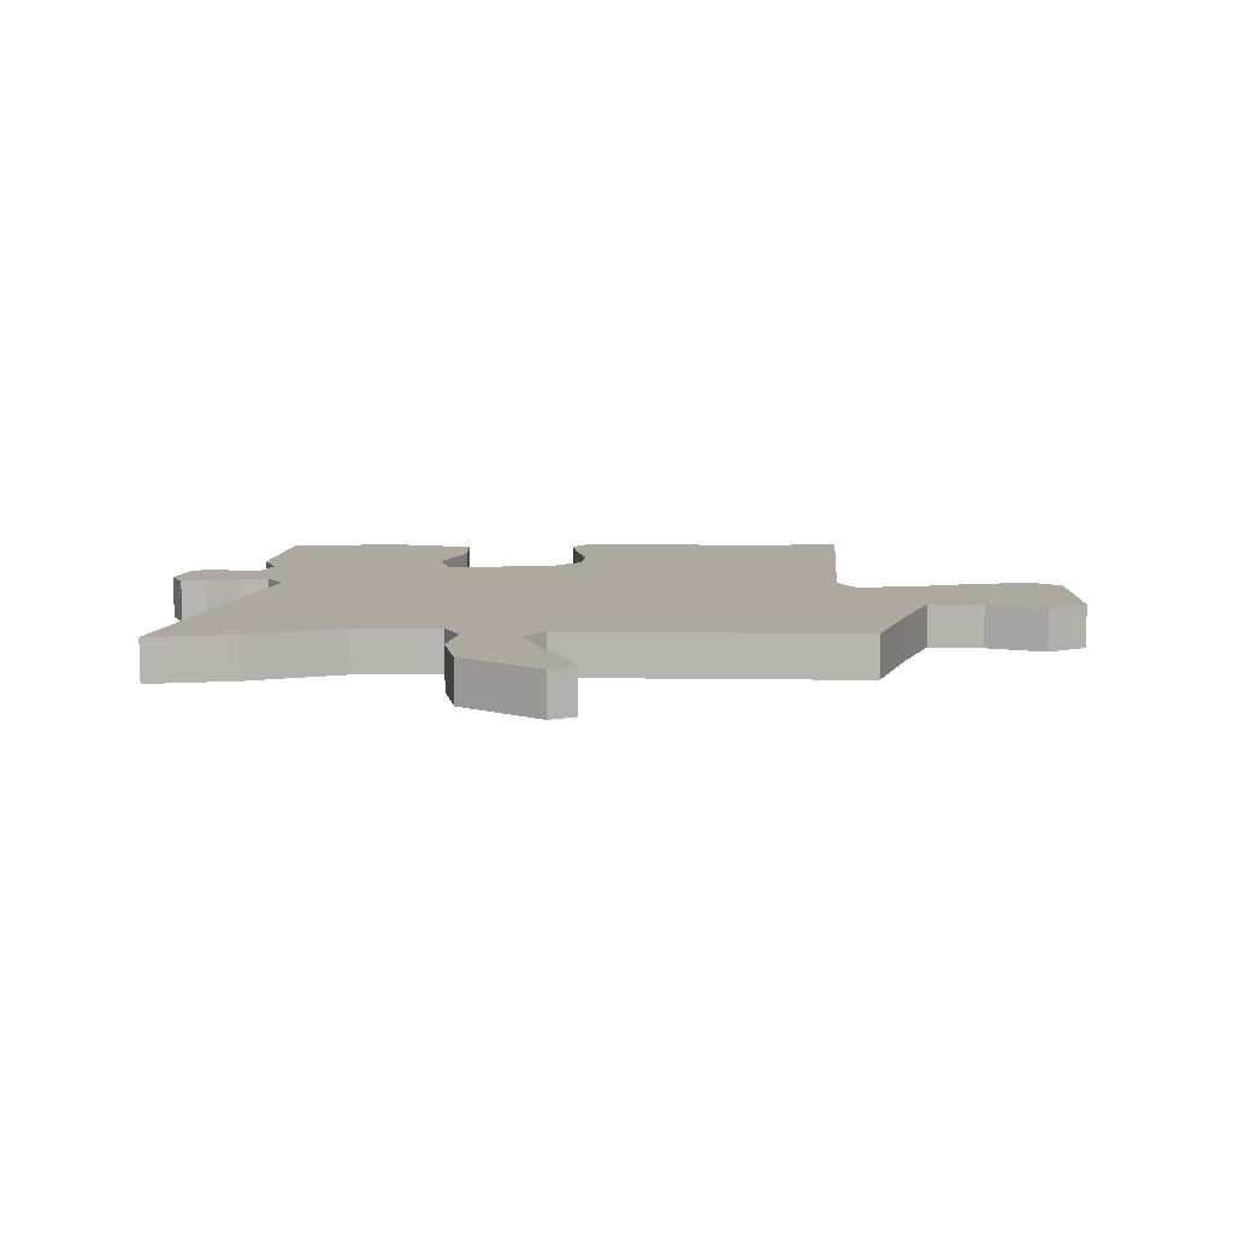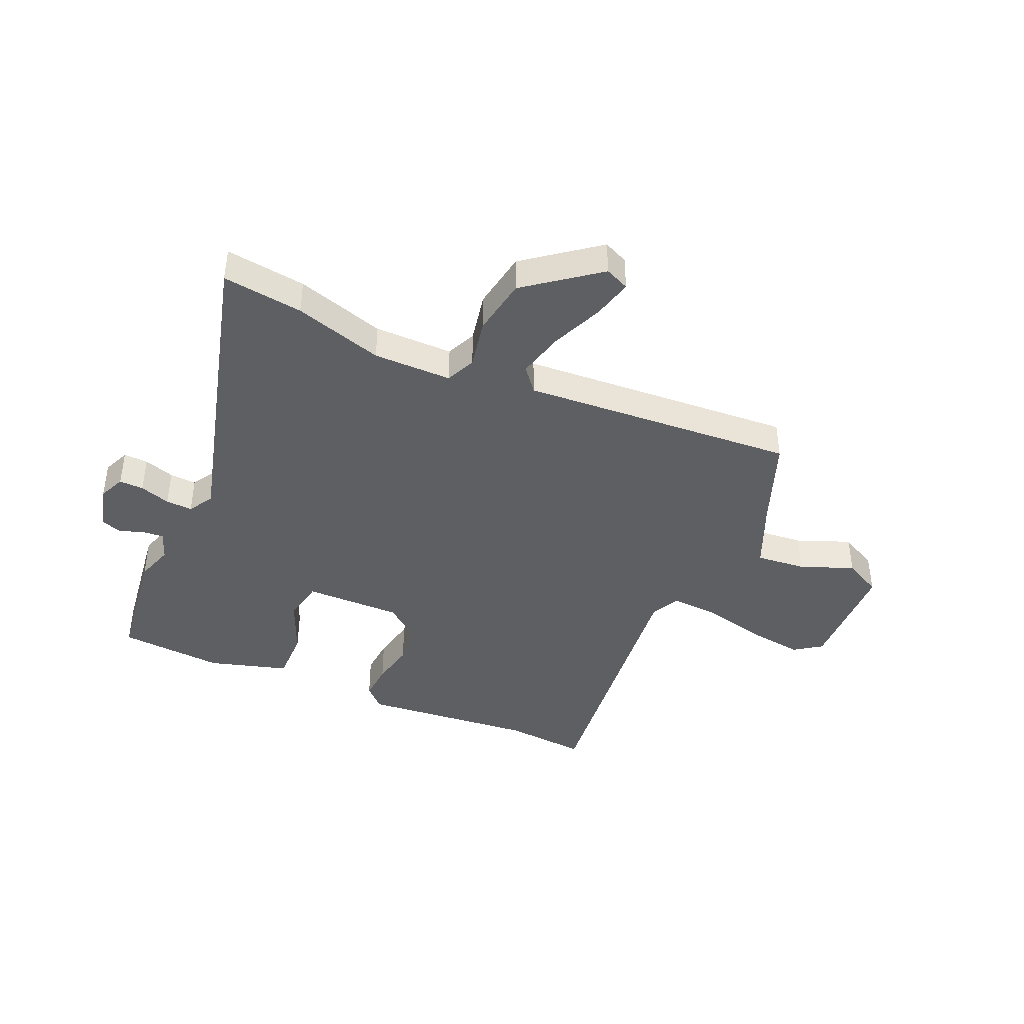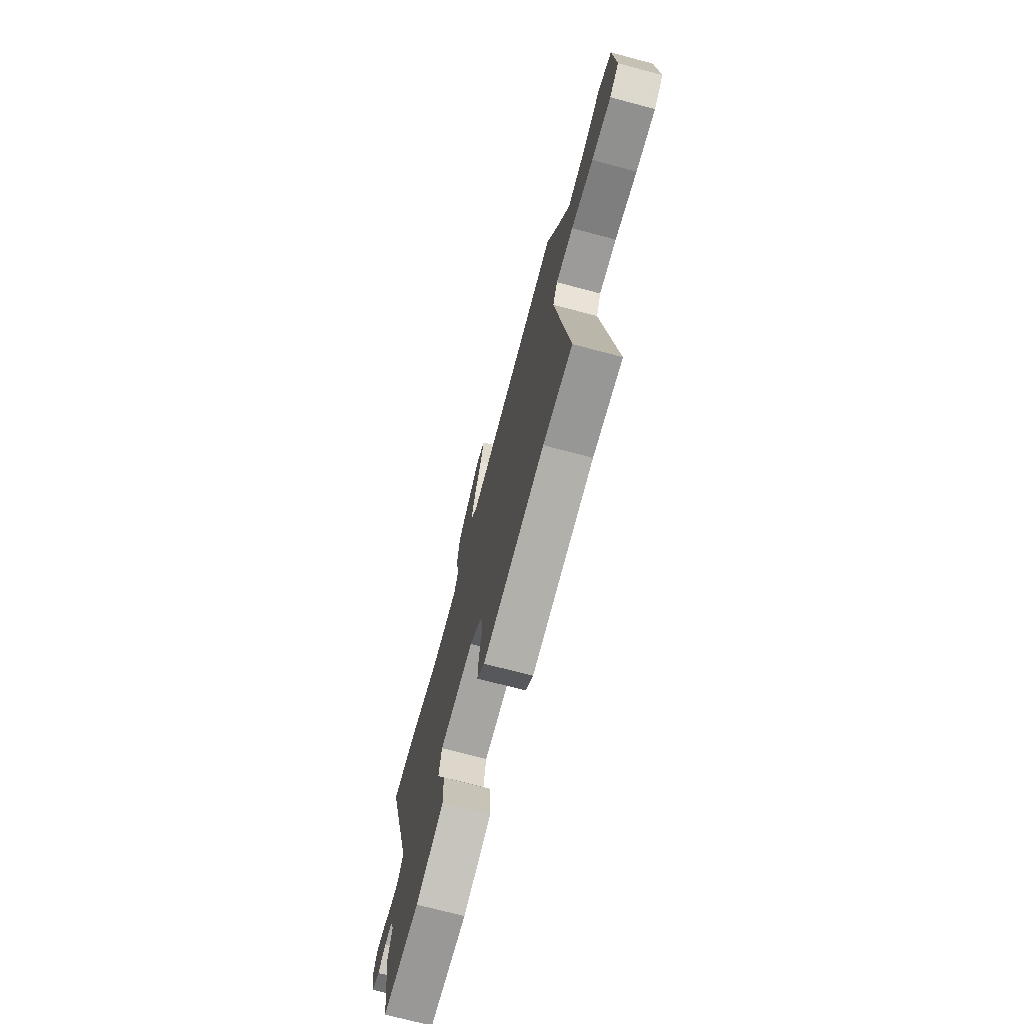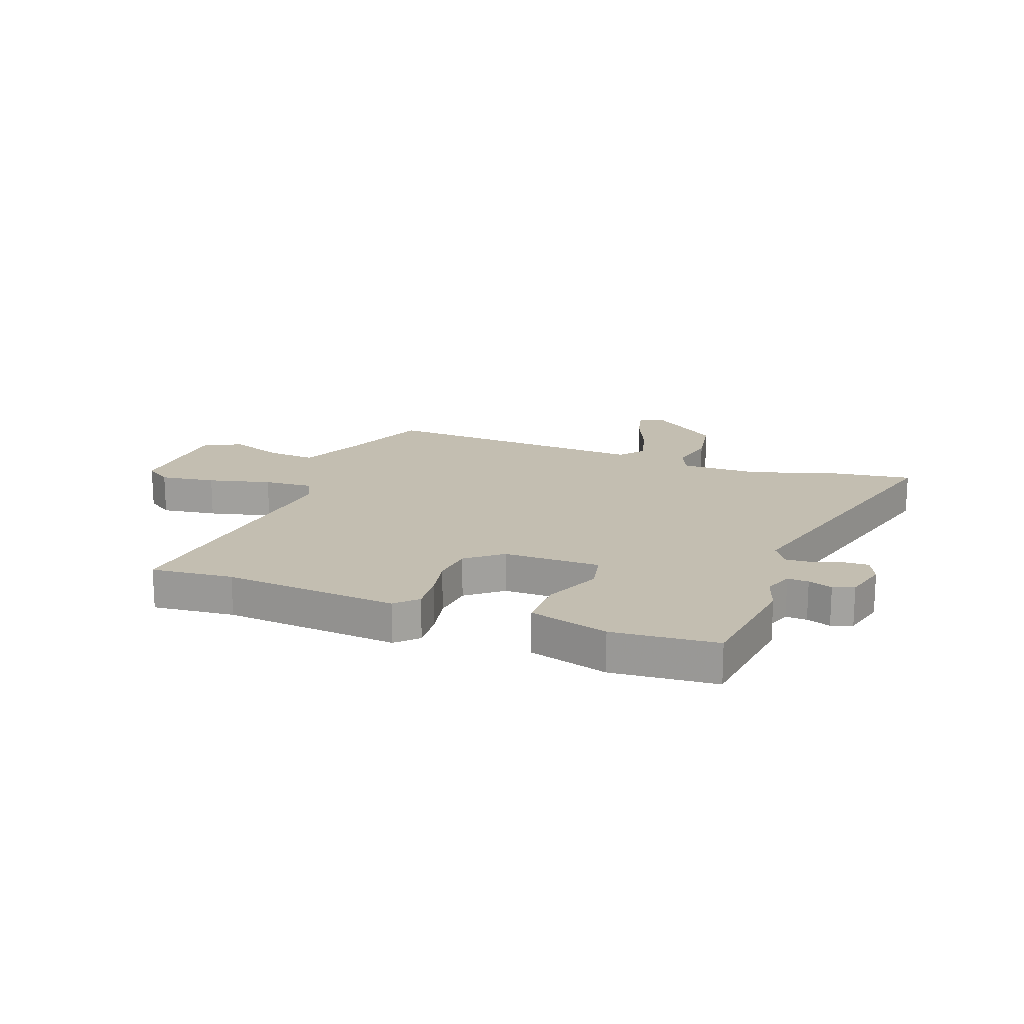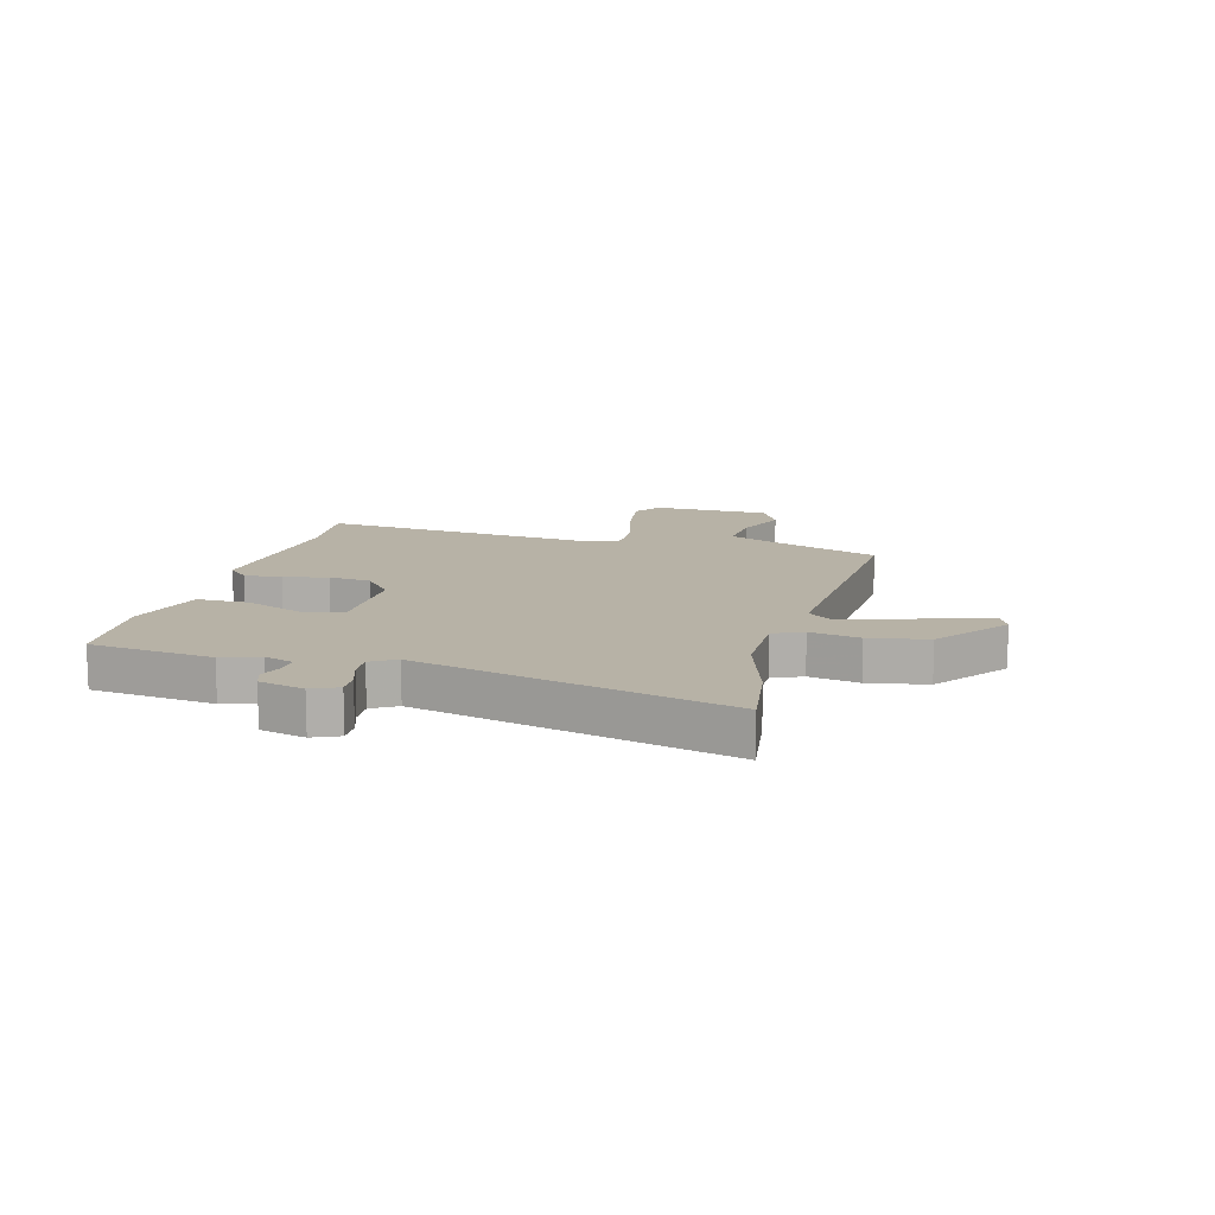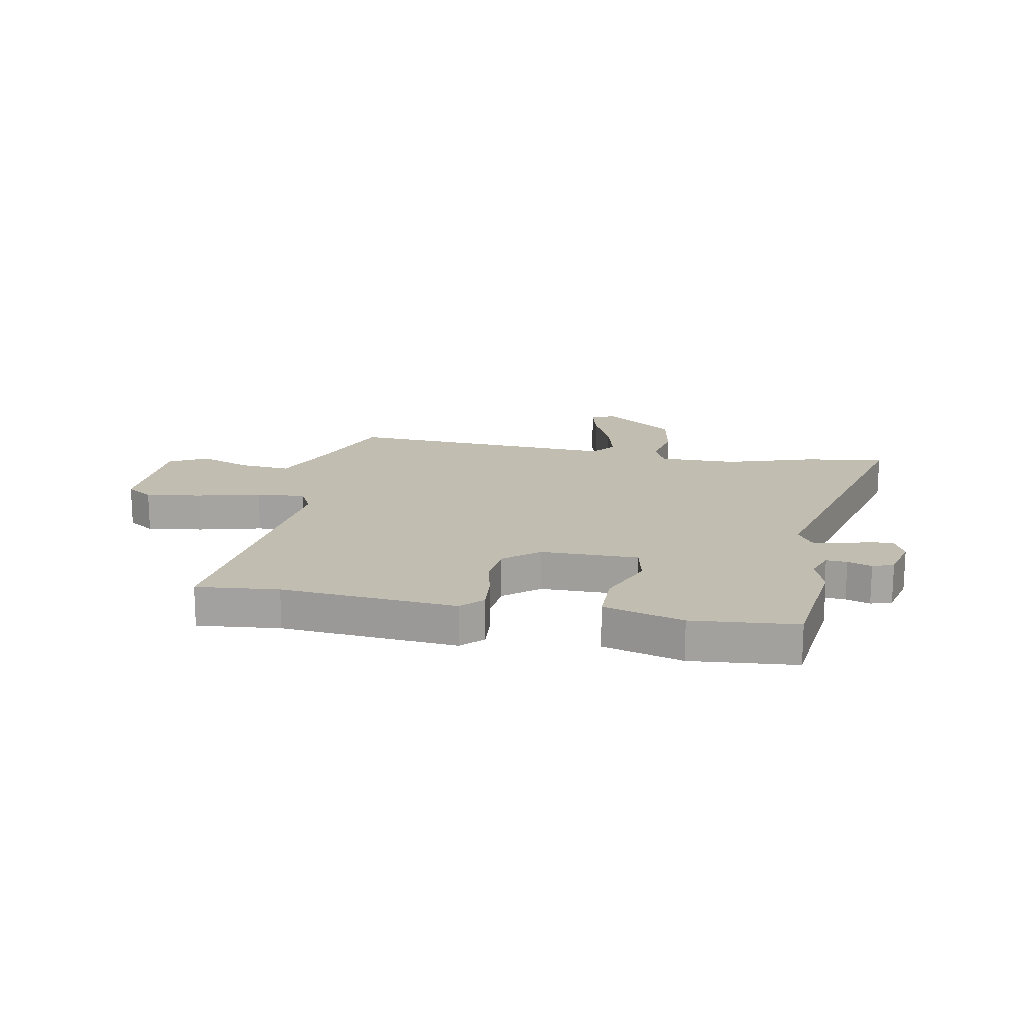
<metadata>
{"format":"obj","ext":"obj","renderer":"f3d","projection":"perspective","resolution":1024,"background":"white","views":[{"elev":9.1,"azim":-2.4,"up":"+Y"},{"elev":-41.7,"azim":-24.5,"up":"+Y"},{"elev":-72.3,"azim":75.1,"up":"+Z"},{"elev":17.2,"azim":-160.7,"up":"+Y"},{"elev":12.5,"azim":-76.2,"up":"+Y"},{"elev":16.8,"azim":-170.7,"up":"+Y"}]}
</metadata>
<code>
v -0.497 0.07 -0.522
v -0.529 0.07 -0.302
v -0.508 0.07 -0.234
v -0.528 0.07 -0.182
v -0.566 0.07 -0.185
v -0.609 0.07 -0.201
v -0.647 0.07 -0.189
v -0.669 0.07 -0.109
v -0.649 0.07 -0.061
v -0.605 0.07 -0.062
v -0.55 0.07 -0.079
v -0.502 0.07 -0.081
v -0.476 0.07 -0.036
v -0.631 0.07 0.515
v -0.486 0.07 0.498
v -0.326 0.07 0.452
v -0.185 0.07 0.454
v -0.162 0.07 0.508
v -0.181 0.07 0.597
v -0.165 0.07 0.702
v -0.037 0.07 0.803
v 0.007 0.07 0.784
v -0.01 0.07 0.712
v -0.048 0.07 0.618
v -0.068 0.07 0.533
v -0.032 0.07 0.49
v 0.461 0.07 0.53
v 0.525 0.07 0.371
v 0.579 0.07 0.251
v 0.669 0.07 0.261
v 0.764 0.07 0.3
v 0.833 0.07 0.265
v 0.842 0.07 0.054
v 0.794 0.07 0.019
v 0.694 0.07 0.031
v 0.58 0.07 0.057
v 0.491 0.07 0.061
v 0.466 0.07 0.009
v 0.53 0.07 -0.502
v 0.382 0.07 -0.491
v 0.068 0.07 -0.525
v 0.03 0.07 -0.488
v 0.034 0.07 -0.421
v 0.049 0.07 -0.341
v 0.04 0.07 -0.266
v -0.024 0.07 -0.216
v -0.199 0.07 -0.22
v -0.213 0.07 -0.294
v -0.168 0.07 -0.397
v -0.166 0.07 -0.49
v -0.308 0.07 -0.534
v -0.497 0 -0.522
v -0.529 0 -0.302
v -0.508 0 -0.234
v -0.528 0 -0.182
v -0.566 0 -0.185
v -0.609 0 -0.201
v -0.647 0 -0.189
v -0.669 0 -0.109
v -0.649 0 -0.061
v -0.605 0 -0.062
v -0.55 0 -0.079
v -0.502 0 -0.081
v -0.476 0 -0.036
v -0.631 0 0.515
v -0.486 0 0.498
v -0.326 0 0.452
v -0.185 0 0.454
v -0.162 0 0.508
v -0.181 0 0.597
v -0.165 0 0.702
v -0.037 0 0.803
v 0.007 0 0.784
v -0.01 0 0.712
v -0.048 0 0.618
v -0.068 0 0.533
v -0.032 0 0.49
v 0.461 0 0.53
v 0.525 0 0.371
v 0.579 0 0.251
v 0.669 0 0.261
v 0.764 0 0.3
v 0.833 0 0.265
v 0.842 0 0.054
v 0.794 0 0.019
v 0.694 0 0.031
v 0.58 0 0.057
v 0.491 0 0.061
v 0.466 0 0.009
v 0.53 0 -0.502
v 0.382 0 -0.491
v 0.068 0 -0.525
v 0.03 0 -0.488
v 0.034 0 -0.421
v 0.049 0 -0.341
v 0.04 0 -0.266
v -0.024 0 -0.216
v -0.199 0 -0.22
v -0.213 0 -0.294
v -0.168 0 -0.397
v -0.166 0 -0.49
v -0.308 0 -0.534
f 1 2 3
f 51 1 3
f 50 51 3
f 49 50 3
f 48 49 3
f 47 48 3 4
f 46 47 4
f 42 43 44
f 41 42 44
f 40 41 44
f 40 44 45
f 39 40 45
f 38 39 45
f 37 38 45 46
f 34 35 36
f 33 34 36
f 32 33 36
f 31 32 36
f 30 31 36
f 29 30 36 37
f 37 46 4
f 29 37 4
f 28 29 4
f 22 23 24
f 21 22 24
f 20 21 24
f 19 20 24
f 18 19 24
f 17 18 24 25
f 13 14 15 16
f 13 16 17
f 17 25 26
f 13 17 26
f 12 13 26
f 9 10 11
f 8 9 11
f 7 8 11
f 6 7 11
f 5 6 11
f 28 4 5
f 27 28 5
f 26 27 5
f 12 26 5
f 5 11 12
f 54 53 52
f 54 52 102
f 54 102 101
f 54 101 100
f 54 100 99
f 55 54 99 98
f 55 98 97
f 95 94 93
f 95 93 92
f 95 92 91
f 96 95 91
f 96 91 90
f 96 90 89
f 97 96 89 88
f 87 86 85
f 87 85 84
f 87 84 83
f 87 83 82
f 87 82 81
f 88 87 81 80
f 55 97 88
f 55 88 80
f 55 80 79
f 75 74 73
f 75 73 72
f 75 72 71
f 75 71 70
f 75 70 69
f 76 75 69 68
f 67 66 65 64
f 68 67 64
f 77 76 68
f 77 68 64
f 77 64 63
f 62 61 60
f 62 60 59
f 62 59 58
f 62 58 57
f 62 57 56
f 56 55 79
f 56 79 78
f 56 78 77
f 56 77 63
f 63 62 56
f 1 52 53 2
f 2 53 54 3
f 3 54 55 4
f 4 55 56 5
f 5 56 57 6
f 6 57 58 7
f 7 58 59 8
f 8 59 60 9
f 9 60 61 10
f 10 61 62 11
f 11 62 63 12
f 12 63 64 13
f 13 64 65 14
f 14 65 66 15
f 15 66 67 16
f 16 67 68 17
f 17 68 69 18
f 18 69 70 19
f 19 70 71 20
f 20 71 72 21
f 21 72 73 22
f 22 73 74 23
f 23 74 75 24
f 24 75 76 25
f 25 76 77 26
f 26 77 78 27
f 27 78 79 28
f 28 79 80 29
f 29 80 81 30
f 30 81 82 31
f 31 82 83 32
f 32 83 84 33
f 33 84 85 34
f 34 85 86 35
f 35 86 87 36
f 36 87 88 37
f 37 88 89 38
f 38 89 90 39
f 39 90 91 40
f 40 91 92 41
f 41 92 93 42
f 42 93 94 43
f 43 94 95 44
f 44 95 96 45
f 45 96 97 46
f 46 97 98 47
f 47 98 99 48
f 48 99 100 49
f 49 100 101 50
f 50 101 102 51
f 51 102 52 1

</code>
